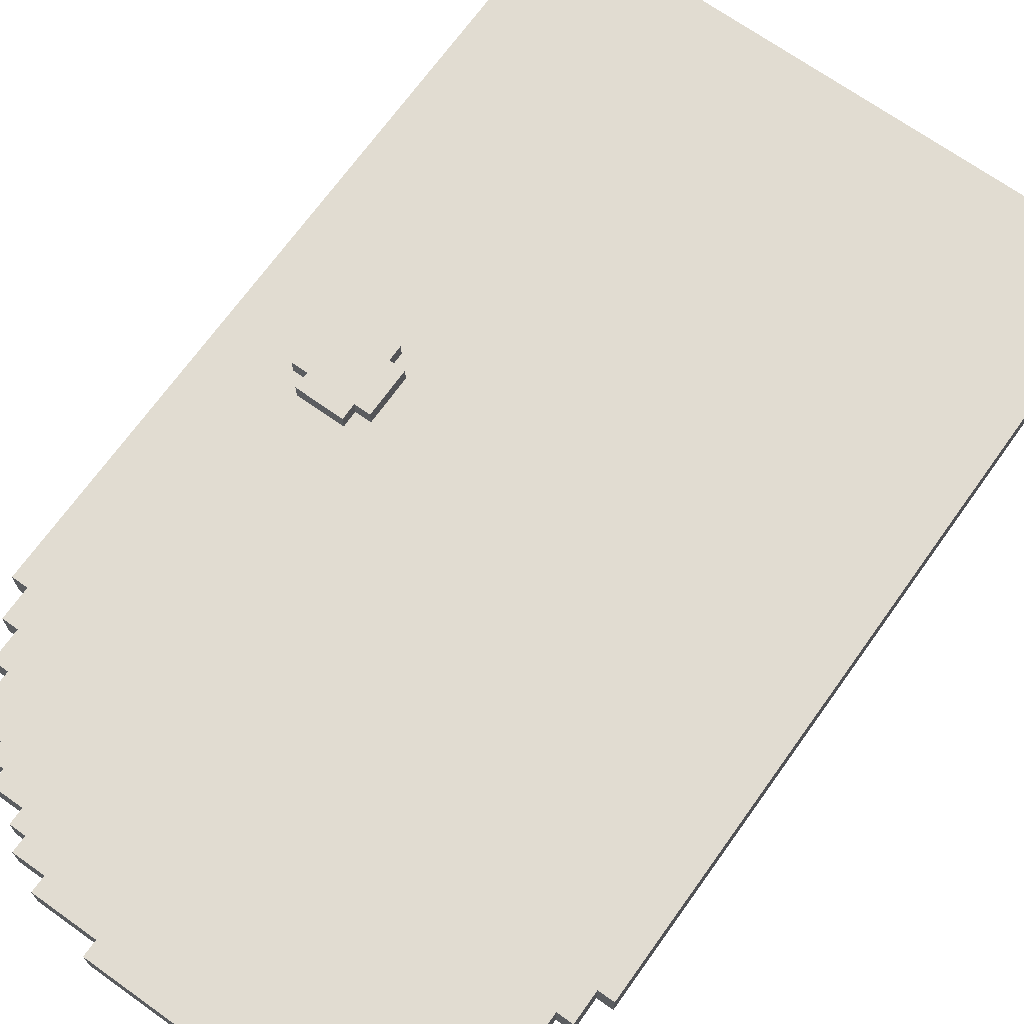
<metadata>
{"format":"obj","ext":"obj","renderer":"f3d","projection":"perspective","resolution":1024,"background":"white","views":[{"elev":69.2,"azim":-144.5,"up":"+Z"}]}
</metadata>
<code>
g door-0
v -18.5 0 -0
v -18.5 0 -2
v -18.5 5 -0
v -18.5 5 -2
v -18.5 6 -0
v -18.5 6 -2
v -18.5 10 -0
v -18.5 10 -2
v -18.5 11 -0
v -18.5 11 -2
v -18.5 15 -0
v -18.5 15 -2
v -18.5 16 -0
v -18.5 16 -2
v -18.5 20 -0
v -18.5 20 -2
v -18.5 21 -0
v -18.5 21 -2
v -18.5 25 -0
v -18.5 25 -2
v -18.5 26 -0
v -18.5 26 -2
v -18.5 30 -0
v -18.5 30 -2
v -18.5 31 -0
v -18.5 31 -2
v -18.5 35 -0
v -18.5 35 -2
v -18.5 36 -0
v -18.5 36 -2
v -18.5 40 -0
v -18.5 40 -2
v -18.5 41 -0
v -18.5 41 -2
v -18.5 45 -0
v -18.5 45 -2
v -18.5 46 -0
v -18.5 46 -2
v -18.5 48 -0
v -18.5 48 -2
v -17.5 48 -0
v -17.5 48 -2
v -17.5 50 -0
v -17.5 50 -2
v -16.5 50 -0
v -16.5 50 -2
v -16.5 51 -0
v -16.5 51 -2
v -16.5 52 -0
v -16.5 52 -2
v -15.5 52 -0
v -15.5 52 -2
v -15.5 54 -0
v -15.5 54 -2
v -14.5 54 -0
v -14.5 54 -2
v -14.5 55 -0
v -14.5 55 -2
v -13.5 55 -0
v -13.5 55 -2
v -13.5 56 -0
v -13.5 56 -2
v -12.5 56 -0
v -12.5 56 -2
v -12.5 57 -0
v -12.5 57 -2
v -11.5 57 -0
v -11.5 57 -2
v -11.5 58 -0
v -11.5 58 -2
v -9.5 58 -0
v -9.5 58 -2
v -9.5 59 -0
v -9.5 59 -2
v -7.5 59 -0
v -7.5 59 -2
v -7.5 60 -0
v -7.5 60 -2
v -3.5 60 -0
v -3.5 60 -2
v -3.5 61 -0
v -3.5 61 -2
v 8.5 28 2
v 8.5 28 1
v 8.5 31 2
v 8.5 31 1
v 9.5 27 2
v 9.5 27 1
v 9.5 28 2
v 9.5 28 1
v 9.5 31 2
v 9.5 31 1
v 9.5 32 2
v 9.5 32 1
v 10.5 29 1
v 10.5 29 -0
v 10.5 30 1
v 10.5 30 -0
v 3.5 60 -0
v 3.5 60 -2
v 3.5 61 -0
v 3.5 61 -2
v 7.5 59 -0
v 7.5 59 -2
v 7.5 60 -0
v 7.5 60 -2
v 9.5 58 -0
v 9.5 58 -2
v 9.5 59 -0
v 9.5 59 -2
v 10.5 57 -0
v 10.5 57 -2
v 10.5 58 -0
v 10.5 58 -2
v 11.5 29 1
v 11.5 29 -0
v 11.5 30 1
v 11.5 30 -0
v 12.5 27 2
v 12.5 27 1
v 12.5 28 2
v 12.5 28 1
v 12.5 31 2
v 12.5 31 1
v 12.5 32 2
v 12.5 32 1
v 12.5 56 -0
v 12.5 56 -2
v 12.5 57 -0
v 12.5 57 -2
v 13.5 28 2
v 13.5 28 1
v 13.5 31 2
v 13.5 31 1
v 13.5 55 -0
v 13.5 55 -2
v 13.5 56 -0
v 13.5 56 -2
v 14.5 54 -0
v 14.5 54 -2
v 14.5 55 -0
v 14.5 55 -2
v 15.5 52 -0
v 15.5 52 -2
v 15.5 54 -0
v 15.5 54 -2
v 16.5 50 -0
v 16.5 50 -2
v 16.5 51 -0
v 16.5 51 -2
v 16.5 52 -0
v 16.5 52 -2
v 17.5 48 -0
v 17.5 48 -2
v 17.5 50 -0
v 17.5 50 -2
v 18.5 0 -0
v 18.5 0 -2
v 18.5 5 -0
v 18.5 5 -2
v 18.5 6 -0
v 18.5 6 -2
v 18.5 10 -0
v 18.5 10 -2
v 18.5 11 -0
v 18.5 11 -2
v 18.5 15 -0
v 18.5 15 -2
v 18.5 16 -0
v 18.5 16 -2
v 18.5 20 -0
v 18.5 20 -2
v 18.5 21 -0
v 18.5 21 -2
v 18.5 25 -0
v 18.5 25 -2
v 18.5 26 -0
v 18.5 26 -2
v 18.5 30 -0
v 18.5 30 -2
v 18.5 31 -0
v 18.5 31 -2
v 18.5 35 -0
v 18.5 35 -2
v 18.5 36 -0
v 18.5 36 -2
v 18.5 40 -0
v 18.5 40 -2
v 18.5 41 -0
v 18.5 41 -2
v 18.5 45 -0
v 18.5 45 -2
v 18.5 46 -0
v 18.5 46 -2
v 18.5 48 -0
v 18.5 48 -2
v 8.5 28 2
v 8.5 31 2
v 9.5 27 2
v 9.5 28 2
v 9.5 31 2
v 9.5 32 2
v 12.5 27 2
v 12.5 28 2
v 12.5 31 2
v 12.5 32 2
v 13.5 28 2
v 13.5 31 2
v -18.5 0 -0
v -18.5 5 -0
v -18.5 6 -0
v -18.5 10 -0
v -18.5 11 -0
v -18.5 15 -0
v -18.5 16 -0
v -18.5 20 -0
v -18.5 21 -0
v -18.5 25 -0
v -18.5 26 -0
v -18.5 30 -0
v -18.5 31 -0
v -18.5 35 -0
v -18.5 36 -0
v -18.5 40 -0
v -18.5 41 -0
v -18.5 45 -0
v -18.5 46 -0
v -18.5 48 -0
v -17.5 48 -0
v -17.5 50 -0
v -16.5 50 -0
v -16.5 51 -0
v -16.5 52 -0
v -15.5 52 -0
v -15.5 54 -0
v -14.5 54 -0
v -14.5 55 -0
v -13.5 55 -0
v -13.5 56 -0
v -12.5 56 -0
v -12.5 57 -0
v -11.5 57 -0
v -11.5 58 -0
v -10.5 6 -0
v -10.5 10 -0
v -10.5 16 -0
v -10.5 20 -0
v -10.5 26 -0
v -10.5 30 -0
v -10.5 36 -0
v -10.5 40 -0
v -10.5 46 -0
v -10.5 50 -0
v -10.5 56 -0
v -10.5 58 -0
v -9.5 6 -0
v -9.5 10 -0
v -9.5 16 -0
v -9.5 20 -0
v -9.5 26 -0
v -9.5 30 -0
v -9.5 36 -0
v -9.5 40 -0
v -9.5 46 -0
v -9.5 50 -0
v -9.5 56 -0
v -9.5 58 -0
v -9.5 59 -0
v -7.5 59 -0
v -7.5 60 -0
v -3.5 60 -0
v -3.5 61 -0
v -0.5 0 -0
v -0.5 5 -0
v -0.5 11 -0
v -0.5 15 -0
v -0.5 21 -0
v -0.5 25 -0
v -0.5 31 -0
v -0.5 35 -0
v -0.5 41 -0
v -0.5 45 -0
v -0.5 51 -0
v -0.5 55 -0
v -0.5 60 -0
v -0.5 61 -0
v 0.5 0 -0
v 0.5 5 -0
v 0.5 11 -0
v 0.5 15 -0
v 0.5 21 -0
v 0.5 25 -0
v 0.5 31 -0
v 0.5 35 -0
v 0.5 41 -0
v 0.5 45 -0
v 0.5 51 -0
v 0.5 55 -0
v 0.5 60 -0
v 0.5 61 -0
v 3.5 60 -0
v 3.5 61 -0
v 7.5 59 -0
v 7.5 60 -0
v 9.5 58 -0
v 9.5 59 -0
v 10.5 6 -0
v 10.5 10 -0
v 10.5 16 -0
v 10.5 20 -0
v 10.5 26 -0
v 10.5 29 -0
v 10.5 30 -0
v 10.5 36 -0
v 10.5 40 -0
v 10.5 46 -0
v 10.5 50 -0
v 10.5 56 -0
v 10.5 57 -0
v 10.5 58 -0
v 11.5 6 -0
v 11.5 10 -0
v 11.5 16 -0
v 11.5 20 -0
v 11.5 26 -0
v 11.5 29 -0
v 11.5 30 -0
v 11.5 36 -0
v 11.5 40 -0
v 11.5 46 -0
v 11.5 50 -0
v 11.5 56 -0
v 11.5 57 -0
v 12.5 56 -0
v 12.5 57 -0
v 13.5 55 -0
v 13.5 56 -0
v 14.5 54 -0
v 14.5 55 -0
v 15.5 52 -0
v 15.5 54 -0
v 16.5 50 -0
v 16.5 51 -0
v 16.5 52 -0
v 17.5 48 -0
v 17.5 50 -0
v 18.5 0 -0
v 18.5 5 -0
v 18.5 6 -0
v 18.5 10 -0
v 18.5 11 -0
v 18.5 15 -0
v 18.5 16 -0
v 18.5 20 -0
v 18.5 21 -0
v 18.5 25 -0
v 18.5 26 -0
v 18.5 30 -0
v 18.5 31 -0
v 18.5 35 -0
v 18.5 36 -0
v 18.5 40 -0
v 18.5 41 -0
v 18.5 45 -0
v 18.5 46 -0
v 18.5 48 -0
v 8.5 28 1
v 8.5 31 1
v 9.5 27 1
v 9.5 28 1
v 9.5 31 1
v 9.5 32 1
v 10.5 29 1
v 10.5 30 1
v 11.5 29 1
v 11.5 30 1
v 12.5 27 1
v 12.5 28 1
v 12.5 31 1
v 12.5 32 1
v 13.5 28 1
v 13.5 31 1
v -18.5 0 -2
v -18.5 5 -2
v -18.5 6 -2
v -18.5 10 -2
v -18.5 11 -2
v -18.5 15 -2
v -18.5 16 -2
v -18.5 20 -2
v -18.5 21 -2
v -18.5 25 -2
v -18.5 26 -2
v -18.5 30 -2
v -18.5 31 -2
v -18.5 35 -2
v -18.5 36 -2
v -18.5 40 -2
v -18.5 41 -2
v -18.5 45 -2
v -18.5 46 -2
v -18.5 48 -2
v -17.5 48 -2
v -17.5 50 -2
v -16.5 50 -2
v -16.5 51 -2
v -16.5 52 -2
v -15.5 52 -2
v -15.5 54 -2
v -14.5 54 -2
v -14.5 55 -2
v -13.5 55 -2
v -13.5 56 -2
v -12.5 56 -2
v -12.5 57 -2
v -11.5 57 -2
v -11.5 58 -2
v -10.5 6 -2
v -10.5 10 -2
v -10.5 16 -2
v -10.5 20 -2
v -10.5 26 -2
v -10.5 30 -2
v -10.5 36 -2
v -10.5 40 -2
v -10.5 46 -2
v -10.5 50 -2
v -10.5 56 -2
v -10.5 58 -2
v -9.5 6 -2
v -9.5 10 -2
v -9.5 16 -2
v -9.5 20 -2
v -9.5 26 -2
v -9.5 30 -2
v -9.5 36 -2
v -9.5 40 -2
v -9.5 46 -2
v -9.5 50 -2
v -9.5 56 -2
v -9.5 58 -2
v -9.5 59 -2
v -7.5 59 -2
v -7.5 60 -2
v -3.5 60 -2
v -3.5 61 -2
v -0.5 0 -2
v -0.5 5 -2
v -0.5 11 -2
v -0.5 15 -2
v -0.5 21 -2
v -0.5 25 -2
v -0.5 31 -2
v -0.5 35 -2
v -0.5 41 -2
v -0.5 45 -2
v -0.5 51 -2
v -0.5 55 -2
v -0.5 60 -2
v -0.5 61 -2
v 0.5 0 -2
v 0.5 5 -2
v 0.5 11 -2
v 0.5 15 -2
v 0.5 21 -2
v 0.5 25 -2
v 0.5 31 -2
v 0.5 35 -2
v 0.5 41 -2
v 0.5 45 -2
v 0.5 51 -2
v 0.5 55 -2
v 0.5 60 -2
v 0.5 61 -2
v 3.5 60 -2
v 3.5 61 -2
v 7.5 59 -2
v 7.5 60 -2
v 9.5 58 -2
v 9.5 59 -2
v 10.5 6 -2
v 10.5 10 -2
v 10.5 16 -2
v 10.5 20 -2
v 10.5 26 -2
v 10.5 30 -2
v 10.5 36 -2
v 10.5 40 -2
v 10.5 46 -2
v 10.5 50 -2
v 10.5 56 -2
v 10.5 57 -2
v 10.5 58 -2
v 11.5 6 -2
v 11.5 10 -2
v 11.5 16 -2
v 11.5 20 -2
v 11.5 26 -2
v 11.5 30 -2
v 11.5 36 -2
v 11.5 40 -2
v 11.5 46 -2
v 11.5 50 -2
v 11.5 56 -2
v 11.5 57 -2
v 12.5 56 -2
v 12.5 57 -2
v 13.5 55 -2
v 13.5 56 -2
v 14.5 54 -2
v 14.5 55 -2
v 15.5 52 -2
v 15.5 54 -2
v 16.5 50 -2
v 16.5 51 -2
v 16.5 52 -2
v 17.5 48 -2
v 17.5 50 -2
v 18.5 0 -2
v 18.5 5 -2
v 18.5 6 -2
v 18.5 10 -2
v 18.5 11 -2
v 18.5 15 -2
v 18.5 16 -2
v 18.5 20 -2
v 18.5 21 -2
v 18.5 25 -2
v 18.5 26 -2
v 18.5 30 -2
v 18.5 31 -2
v 18.5 35 -2
v 18.5 36 -2
v 18.5 40 -2
v 18.5 41 -2
v 18.5 45 -2
v 18.5 46 -2
v 18.5 48 -2
v -18.5 0 -0
v -0.5 0 -0
v 0.5 0 -0
v 18.5 0 -0
v -18.5 0 -2
v -0.5 0 -2
v 0.5 0 -2
v 18.5 0 -2
v 9.5 27 2
v 12.5 27 2
v 9.5 27 1
v 12.5 27 1
v 8.5 28 2
v 9.5 28 2
v 12.5 28 2
v 13.5 28 2
v 8.5 28 1
v 9.5 28 1
v 12.5 28 1
v 13.5 28 1
v 10.5 29 1
v 11.5 29 1
v 10.5 29 -0
v 11.5 29 -0
v 10.5 30 1
v 11.5 30 1
v 10.5 30 -0
v 11.5 30 -0
v 8.5 31 2
v 9.5 31 2
v 12.5 31 2
v 13.5 31 2
v 8.5 31 1
v 9.5 31 1
v 12.5 31 1
v 13.5 31 1
v 9.5 32 2
v 12.5 32 2
v 9.5 32 1
v 12.5 32 1
v -18.5 48 -0
v -17.5 48 -0
v 17.5 48 -0
v 18.5 48 -0
v -18.5 48 -2
v -17.5 48 -2
v 17.5 48 -2
v 18.5 48 -2
v -17.5 50 -0
v -16.5 50 -0
v 16.5 50 -0
v 17.5 50 -0
v -17.5 50 -2
v -16.5 50 -2
v 16.5 50 -2
v 17.5 50 -2
v -16.5 52 -0
v -15.5 52 -0
v 15.5 52 -0
v 16.5 52 -0
v -16.5 52 -2
v -15.5 52 -2
v 15.5 52 -2
v 16.5 52 -2
v -15.5 54 -0
v -14.5 54 -0
v 14.5 54 -0
v 15.5 54 -0
v -15.5 54 -2
v -14.5 54 -2
v 14.5 54 -2
v 15.5 54 -2
v -14.5 55 -0
v -13.5 55 -0
v 13.5 55 -0
v 14.5 55 -0
v -14.5 55 -2
v -13.5 55 -2
v 13.5 55 -2
v 14.5 55 -2
v -13.5 56 -0
v -12.5 56 -0
v 12.5 56 -0
v 13.5 56 -0
v -13.5 56 -2
v -12.5 56 -2
v 12.5 56 -2
v 13.5 56 -2
v -12.5 57 -0
v -11.5 57 -0
v 10.5 57 -0
v 11.5 57 -0
v 12.5 57 -0
v -12.5 57 -2
v -11.5 57 -2
v 10.5 57 -2
v 11.5 57 -2
v 12.5 57 -2
v -11.5 58 -0
v -10.5 58 -0
v -9.5 58 -0
v 9.5 58 -0
v 10.5 58 -0
v -11.5 58 -2
v -10.5 58 -2
v -9.5 58 -2
v 9.5 58 -2
v 10.5 58 -2
v -9.5 59 -0
v -7.5 59 -0
v 7.5 59 -0
v 9.5 59 -0
v -9.5 59 -2
v -7.5 59 -2
v 7.5 59 -2
v 9.5 59 -2
v -7.5 60 -0
v -3.5 60 -0
v 3.5 60 -0
v 7.5 60 -0
v -7.5 60 -2
v -3.5 60 -2
v 3.5 60 -2
v 7.5 60 -2
v -3.5 61 -0
v -0.5 61 -0
v 0.5 61 -0
v 3.5 61 -0
v -3.5 61 -2
v -0.5 61 -2
v 0.5 61 -2
v 3.5 61 -2
f 3 2 1
f 4 2 3
f 5 4 3
f 6 4 5
f 7 6 5
f 8 6 7
f 9 8 7
f 10 8 9
f 11 10 9
f 12 10 11
f 13 12 11
f 14 12 13
f 15 14 13
f 16 14 15
f 17 16 15
f 18 16 17
f 19 18 17
f 20 18 19
f 21 20 19
f 22 20 21
f 23 22 21
f 24 22 23
f 25 24 23
f 26 24 25
f 27 26 25
f 28 26 27
f 29 28 27
f 30 28 29
f 31 30 29
f 32 30 31
f 33 32 31
f 34 32 33
f 35 34 33
f 36 34 35
f 37 36 35
f 38 36 37
f 39 38 37
f 40 38 39
f 43 42 41
f 44 42 43
f 47 46 45
f 48 46 47
f 49 48 47
f 50 48 49
f 53 52 51
f 54 52 53
f 57 56 55
f 58 56 57
f 61 60 59
f 62 60 61
f 65 64 63
f 66 64 65
f 69 68 67
f 70 68 69
f 73 72 71
f 74 72 73
f 77 76 75
f 78 76 77
f 81 80 79
f 82 80 81
f 85 84 83
f 86 84 85
f 89 88 87
f 90 88 89
f 93 92 91
f 94 92 93
f 97 96 95
f 98 96 97
f 99 100 101
f 101 100 102
f 103 104 105
f 105 104 106
f 107 108 109
f 109 108 110
f 111 112 113
f 113 112 114
f 115 116 117
f 117 116 118
f 119 120 121
f 121 120 122
f 123 124 125
f 125 124 126
f 127 128 129
f 129 128 130
f 131 132 133
f 133 132 134
f 135 136 137
f 137 136 138
f 139 140 141
f 141 140 142
f 143 144 145
f 145 144 146
f 147 148 149
f 149 148 150
f 149 150 151
f 151 150 152
f 153 154 155
f 155 154 156
f 157 158 159
f 159 158 160
f 159 160 161
f 161 160 162
f 161 162 163
f 163 162 164
f 163 164 165
f 165 164 166
f 165 166 167
f 167 166 168
f 167 168 169
f 169 168 170
f 169 170 171
f 171 170 172
f 171 172 173
f 173 172 174
f 173 174 175
f 175 174 176
f 175 176 177
f 177 176 178
f 177 178 179
f 179 178 180
f 179 180 181
f 181 180 182
f 181 182 183
f 183 182 184
f 183 184 185
f 185 184 186
f 185 186 187
f 187 186 188
f 187 188 189
f 189 188 190
f 189 190 191
f 191 190 192
f 191 192 193
f 193 192 194
f 193 194 195
f 195 194 196
f 200 198 197
f 201 198 200
f 203 200 199
f 203 202 201
f 203 201 200
f 204 202 203
f 205 202 204
f 206 202 205
f 207 205 204
f 208 205 207
f 229 228 227
f 231 230 229
f 234 233 232
f 236 235 234
f 238 237 236
f 240 239 238
f 242 241 240
f 244 211 210
f 244 212 211
f 245 213 212
f 245 212 244
f 246 215 214
f 246 216 215
f 247 217 216
f 247 216 246
f 248 219 218
f 248 220 219
f 249 221 220
f 249 220 248
f 250 223 222
f 250 224 223
f 251 225 224
f 251 224 250
f 252 227 226
f 252 229 227
f 252 231 229
f 253 232 231
f 253 231 252
f 254 243 242
f 254 242 240
f 254 240 238
f 255 243 254
f 256 244 210
f 256 245 244
f 257 213 245
f 257 245 256
f 258 246 214
f 258 247 246
f 259 217 247
f 259 247 258
f 260 248 218
f 260 249 248
f 261 221 249
f 261 249 260
f 262 250 222
f 262 251 250
f 263 225 251
f 263 251 262
f 264 253 252
f 264 252 226
f 265 232 253
f 265 253 264
f 266 255 254
f 266 254 238
f 267 255 266
f 269 267 266
f 269 268 267
f 271 270 269
f 273 210 209
f 274 256 210
f 274 210 273
f 275 214 213
f 275 213 257
f 276 258 214
f 276 214 275
f 277 218 217
f 277 217 259
f 278 260 218
f 278 218 277
f 279 222 221
f 279 221 261
f 280 262 222
f 280 222 279
f 281 225 263
f 281 226 225
f 282 264 226
f 282 226 281
f 283 232 265
f 283 238 236
f 283 234 232
f 283 236 234
f 284 266 238
f 284 238 283
f 285 272 271
f 285 271 269
f 286 272 285
f 287 274 273
f 288 256 274
f 288 274 287
f 289 275 257
f 289 276 275
f 290 258 276
f 290 276 289
f 291 277 259
f 291 278 277
f 292 260 278
f 292 278 291
f 293 280 279
f 293 279 261
f 294 262 280
f 294 280 293
f 295 281 263
f 295 282 281
f 296 264 282
f 296 282 295
f 297 283 265
f 297 284 283
f 298 266 284
f 298 284 297
f 299 285 269
f 299 286 285
f 300 286 299
f 301 299 269
f 301 300 299
f 302 300 301
f 303 269 266
f 303 301 269
f 304 301 303
f 305 303 266
f 306 303 305
f 307 256 288
f 307 257 256
f 308 289 257
f 308 257 307
f 309 258 290
f 309 259 258
f 310 291 259
f 310 259 309
f 311 260 292
f 311 261 260
f 312 261 311
f 313 293 261
f 313 261 312
f 314 262 294
f 314 263 262
f 315 295 263
f 315 263 314
f 316 264 296
f 316 265 264
f 317 297 265
f 317 265 316
f 318 305 266
f 318 266 298
f 319 305 318
f 320 305 319
f 321 307 288
f 321 308 307
f 322 289 308
f 322 308 321
f 323 309 290
f 323 310 309
f 324 291 310
f 324 310 323
f 325 312 311
f 325 311 292
f 326 312 325
f 327 293 313
f 328 314 294
f 328 315 314
f 329 295 315
f 329 315 328
f 330 316 296
f 330 317 316
f 331 297 317
f 331 317 330
f 332 319 318
f 332 318 298
f 333 319 332
f 334 332 298
f 334 333 332
f 335 333 334
f 336 298 297
f 336 334 298
f 337 334 336
f 338 336 297
f 339 336 338
f 340 338 297
f 341 338 340
f 342 297 331
f 342 331 330
f 343 340 297
f 343 297 342
f 344 340 343
f 345 342 330
f 346 342 345
f 347 288 287
f 348 321 288
f 348 288 347
f 349 322 321
f 349 321 348
f 350 289 322
f 350 322 349
f 351 290 289
f 351 289 350
f 352 323 290
f 352 290 351
f 353 324 323
f 353 323 352
f 354 291 324
f 354 324 353
f 355 292 291
f 355 291 354
f 356 325 292
f 356 292 355
f 357 326 325
f 357 325 356
f 357 327 326
f 358 293 327
f 358 327 357
f 359 294 293
f 359 293 358
f 360 328 294
f 360 294 359
f 361 329 328
f 361 328 360
f 362 295 329
f 362 329 361
f 363 296 295
f 363 295 362
f 364 330 296
f 364 296 363
f 365 345 330
f 365 330 364
f 366 345 365
f 367 368 370
f 370 368 371
f 369 370 373
f 371 372 373
f 370 371 373
f 373 372 374
f 369 373 375
f 374 372 376
f 369 375 377
f 375 376 377
f 377 376 378
f 376 372 379
f 378 376 379
f 379 372 380
f 378 379 381
f 381 379 382
f 401 402 403
f 403 404 405
f 406 407 408
f 408 409 410
f 410 411 412
f 412 413 414
f 414 415 416
f 384 385 418
f 385 386 418
f 386 387 419
f 418 386 419
f 388 389 420
f 389 390 420
f 390 391 421
f 420 390 421
f 392 393 422
f 393 394 422
f 394 395 423
f 422 394 423
f 396 397 424
f 397 398 424
f 398 399 425
f 424 398 425
f 400 401 426
f 401 403 426
f 403 405 426
f 405 406 427
f 426 405 427
f 416 417 428
f 414 416 428
f 412 414 428
f 428 417 429
f 384 418 430
f 418 419 430
f 419 387 431
f 430 419 431
f 388 420 432
f 420 421 432
f 421 391 433
f 432 421 433
f 392 422 434
f 422 423 434
f 423 395 435
f 434 423 435
f 396 424 436
f 424 425 436
f 425 399 437
f 436 425 437
f 426 427 438
f 400 426 438
f 427 406 439
f 438 427 439
f 428 429 440
f 412 428 440
f 440 429 441
f 440 441 443
f 441 442 443
f 443 444 445
f 383 384 447
f 384 430 448
f 447 384 448
f 387 388 449
f 431 387 449
f 388 432 450
f 449 388 450
f 391 392 451
f 433 391 451
f 392 434 452
f 451 392 452
f 395 396 453
f 435 395 453
f 396 436 454
f 453 396 454
f 437 399 455
f 399 400 455
f 400 438 456
f 455 400 456
f 439 406 457
f 410 412 457
f 406 408 457
f 408 410 457
f 412 440 458
f 457 412 458
f 445 446 459
f 443 445 459
f 459 446 460
f 447 448 461
f 448 430 462
f 461 448 462
f 431 449 463
f 449 450 463
f 450 432 464
f 463 450 464
f 433 451 465
f 451 452 465
f 452 434 466
f 465 452 466
f 453 454 467
f 435 453 467
f 454 436 468
f 467 454 468
f 437 455 469
f 455 456 469
f 456 438 470
f 469 456 470
f 439 457 471
f 457 458 471
f 458 440 472
f 471 458 472
f 443 459 473
f 459 460 473
f 473 460 474
f 443 473 475
f 473 474 475
f 475 474 476
f 440 443 477
f 443 475 477
f 477 475 478
f 440 477 479
f 479 477 480
f 462 430 481
f 430 431 481
f 431 463 482
f 481 431 482
f 464 432 483
f 432 433 483
f 433 465 484
f 483 433 484
f 466 434 485
f 434 435 485
f 435 467 486
f 485 435 486
f 468 436 487
f 436 437 487
f 437 469 488
f 487 437 488
f 470 438 489
f 438 439 489
f 439 471 490
f 489 439 490
f 440 479 491
f 472 440 491
f 491 479 492
f 492 479 493
f 462 481 494
f 481 482 494
f 482 463 495
f 494 482 495
f 464 483 496
f 483 484 496
f 484 465 497
f 496 484 497
f 466 485 498
f 485 486 498
f 486 467 499
f 498 486 499
f 468 487 500
f 487 488 500
f 488 469 501
f 500 488 501
f 470 489 502
f 489 490 502
f 490 471 503
f 502 490 503
f 491 492 504
f 472 491 504
f 504 492 505
f 472 504 506
f 504 505 506
f 506 505 507
f 471 472 508
f 472 506 508
f 508 506 509
f 471 508 510
f 510 508 511
f 471 510 512
f 512 510 513
f 503 471 514
f 502 503 514
f 471 512 515
f 514 471 515
f 515 512 516
f 502 514 517
f 517 514 518
f 461 462 519
f 462 494 520
f 519 462 520
f 494 495 521
f 520 494 521
f 495 463 522
f 521 495 522
f 463 464 523
f 522 463 523
f 464 496 524
f 523 464 524
f 496 497 525
f 524 496 525
f 497 465 526
f 525 497 526
f 465 466 527
f 526 465 527
f 466 498 528
f 527 466 528
f 498 499 529
f 528 498 529
f 499 467 530
f 529 499 530
f 467 468 531
f 530 467 531
f 468 500 532
f 531 468 532
f 500 501 533
f 532 500 533
f 501 469 534
f 533 501 534
f 469 470 535
f 534 469 535
f 470 502 536
f 535 470 536
f 502 517 537
f 536 502 537
f 537 517 538
f 543 540 539
f 544 541 540
f 544 540 543
f 545 542 541
f 545 541 544
f 546 542 545
f 549 548 547
f 550 548 549
f 555 552 551
f 556 552 555
f 557 554 553
f 558 554 557
f 561 560 559
f 562 560 561
f 563 564 565
f 565 564 566
f 567 568 571
f 571 568 572
f 569 570 573
f 573 570 574
f 575 576 577
f 577 576 578
f 579 580 583
f 583 580 584
f 581 582 585
f 585 582 586
f 587 588 591
f 591 588 592
f 589 590 593
f 593 590 594
f 595 596 599
f 599 596 600
f 597 598 601
f 601 598 602
f 603 604 607
f 607 604 608
f 605 606 609
f 609 606 610
f 611 612 615
f 615 612 616
f 613 614 617
f 617 614 618
f 619 620 623
f 623 620 624
f 621 622 625
f 625 622 626
f 627 628 632
f 632 628 633
f 629 630 634
f 630 631 635
f 634 630 635
f 635 631 636
f 637 638 642
f 638 639 643
f 642 638 643
f 643 639 644
f 640 641 645
f 645 641 646
f 647 648 651
f 651 648 652
f 649 650 653
f 653 650 654
f 655 656 659
f 659 656 660
f 657 658 661
f 661 658 662
f 663 664 667
f 664 665 668
f 667 664 668
f 665 666 669
f 668 665 669
f 669 666 670

</code>
